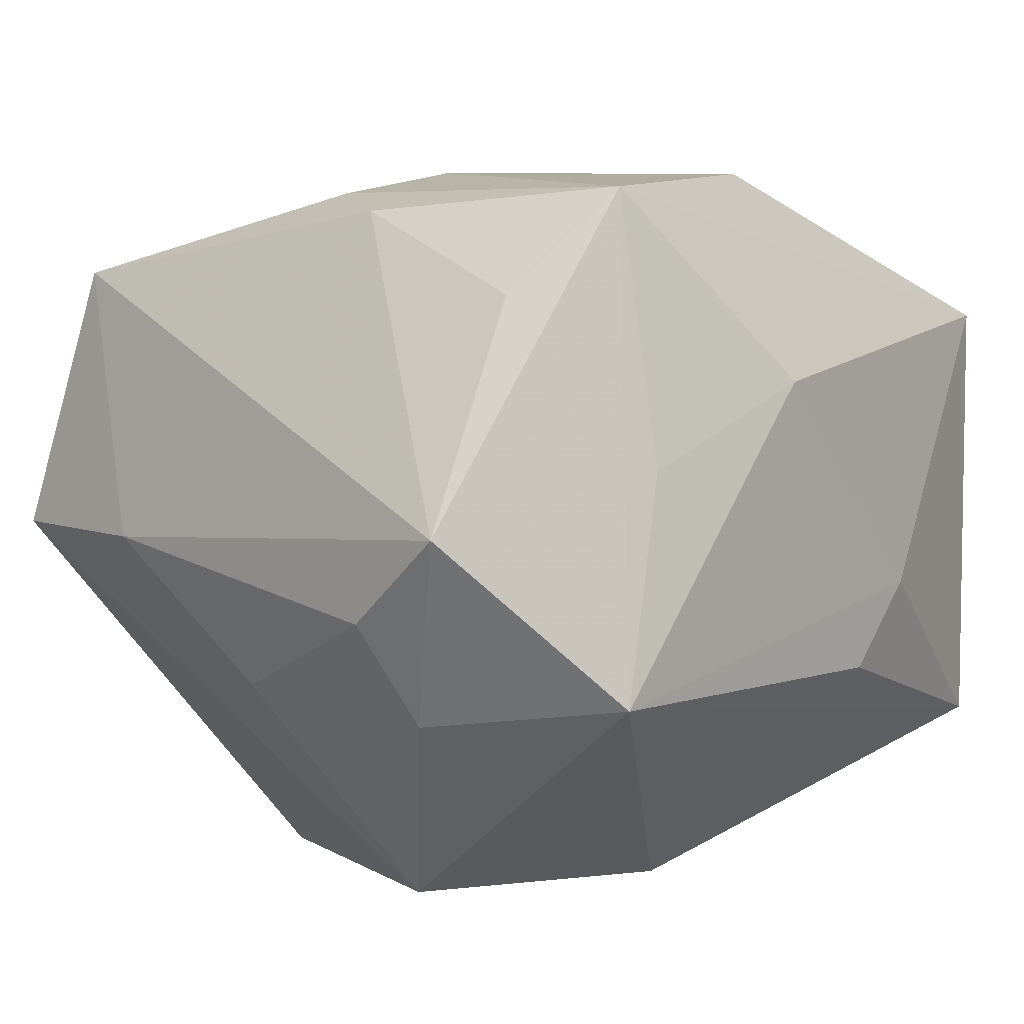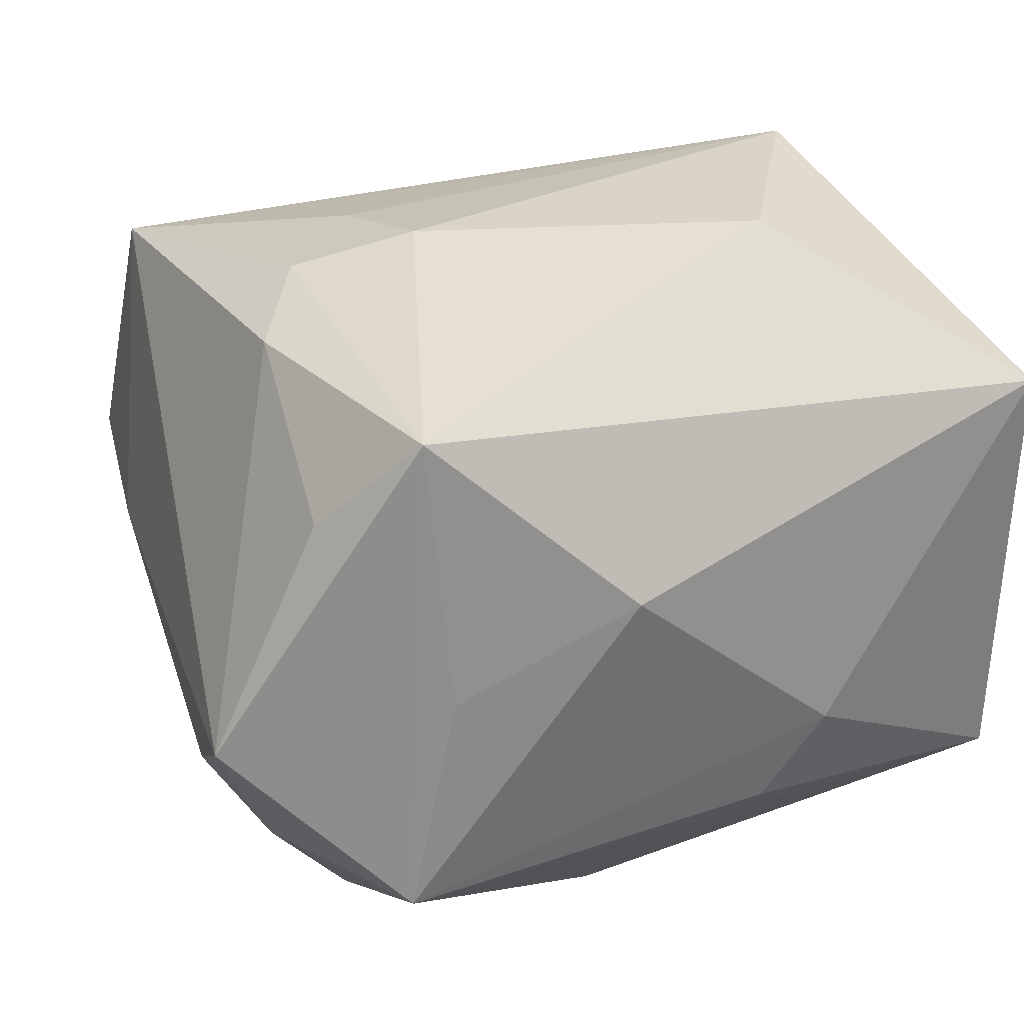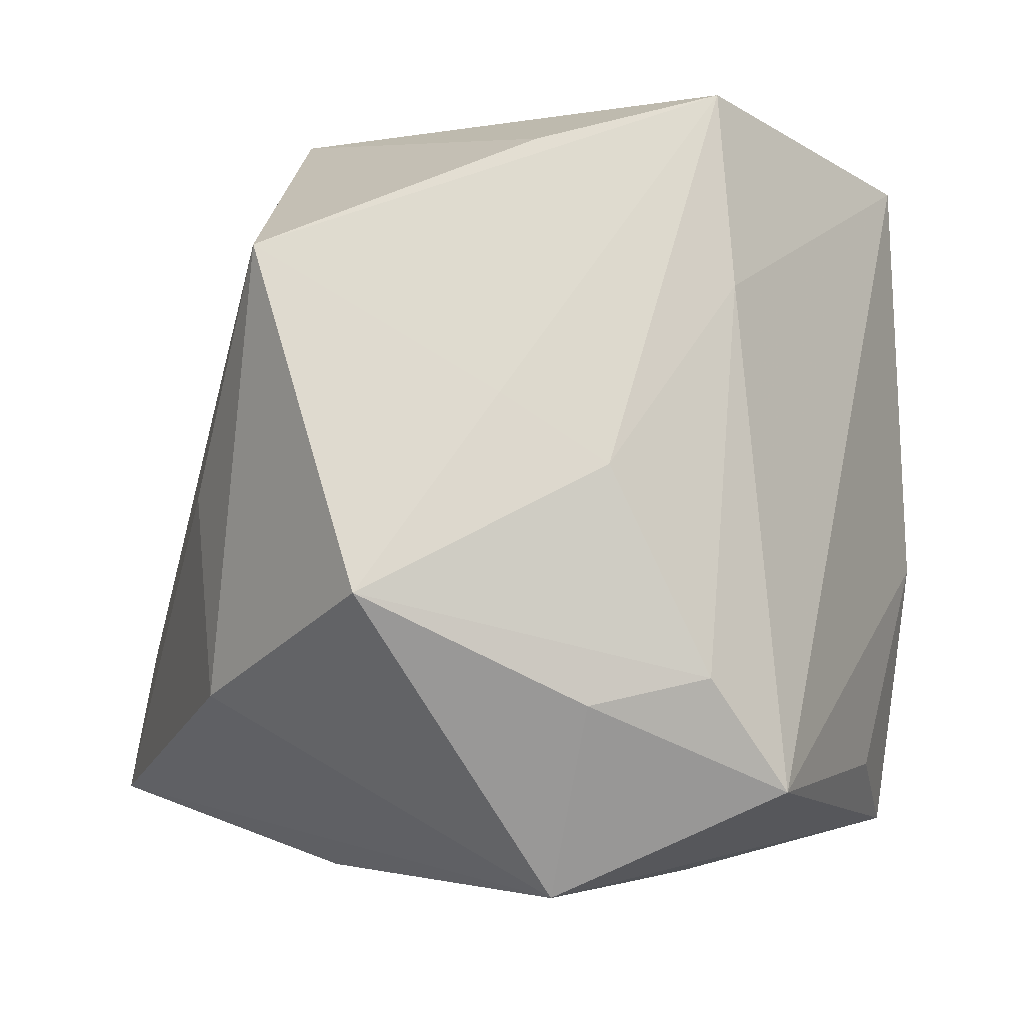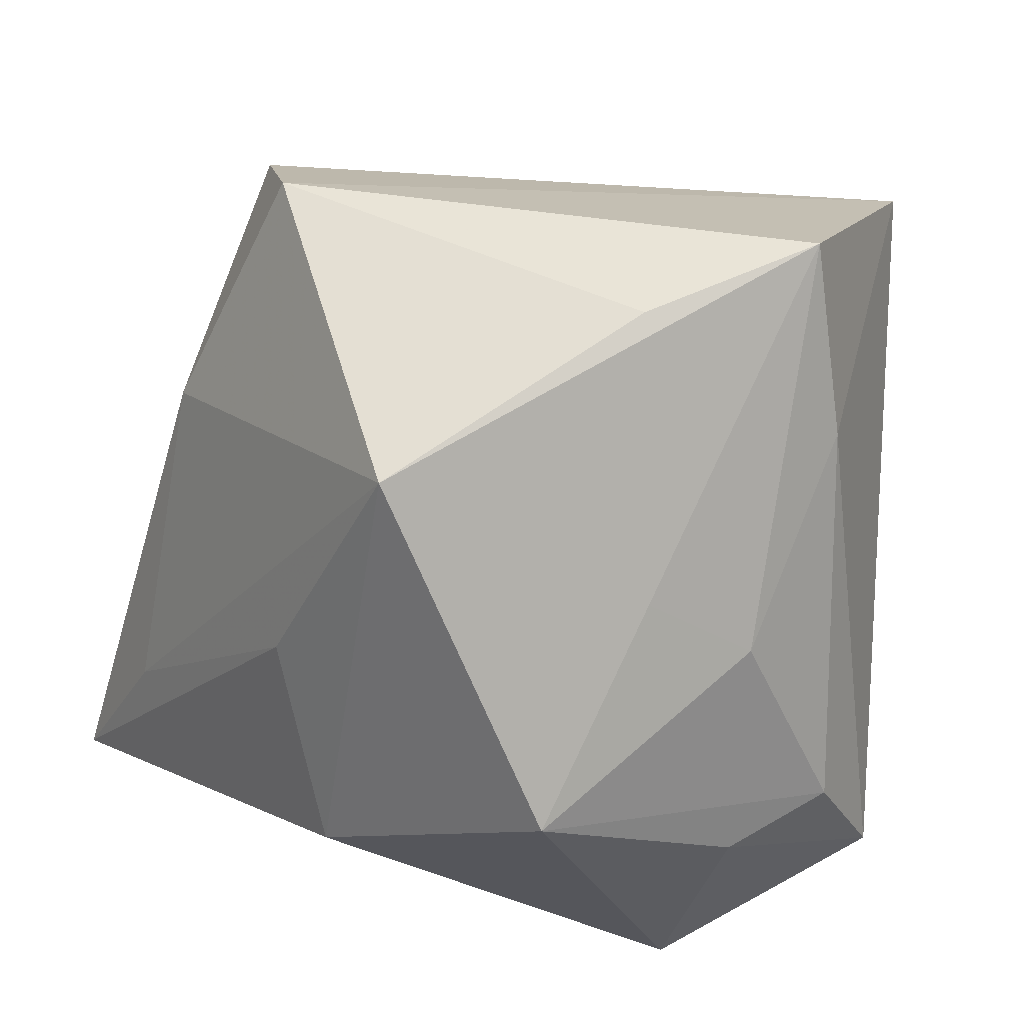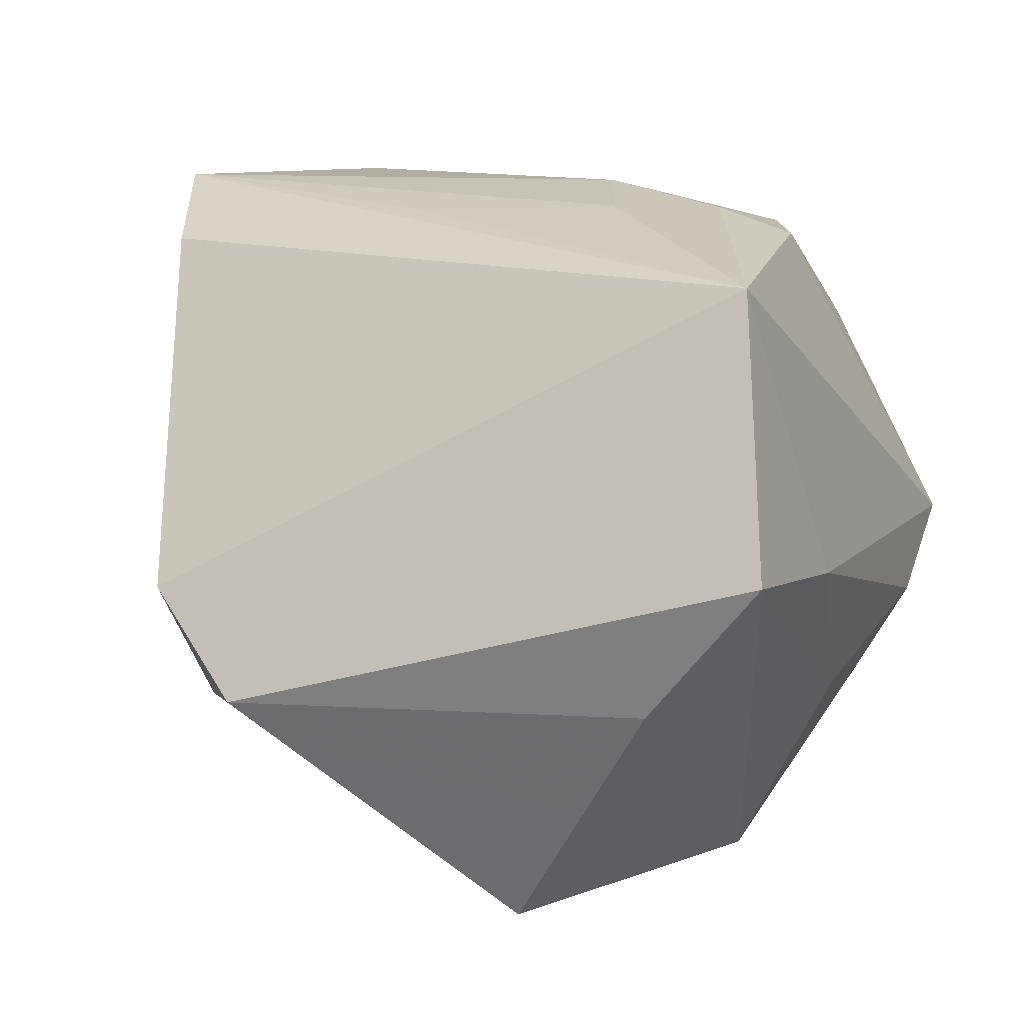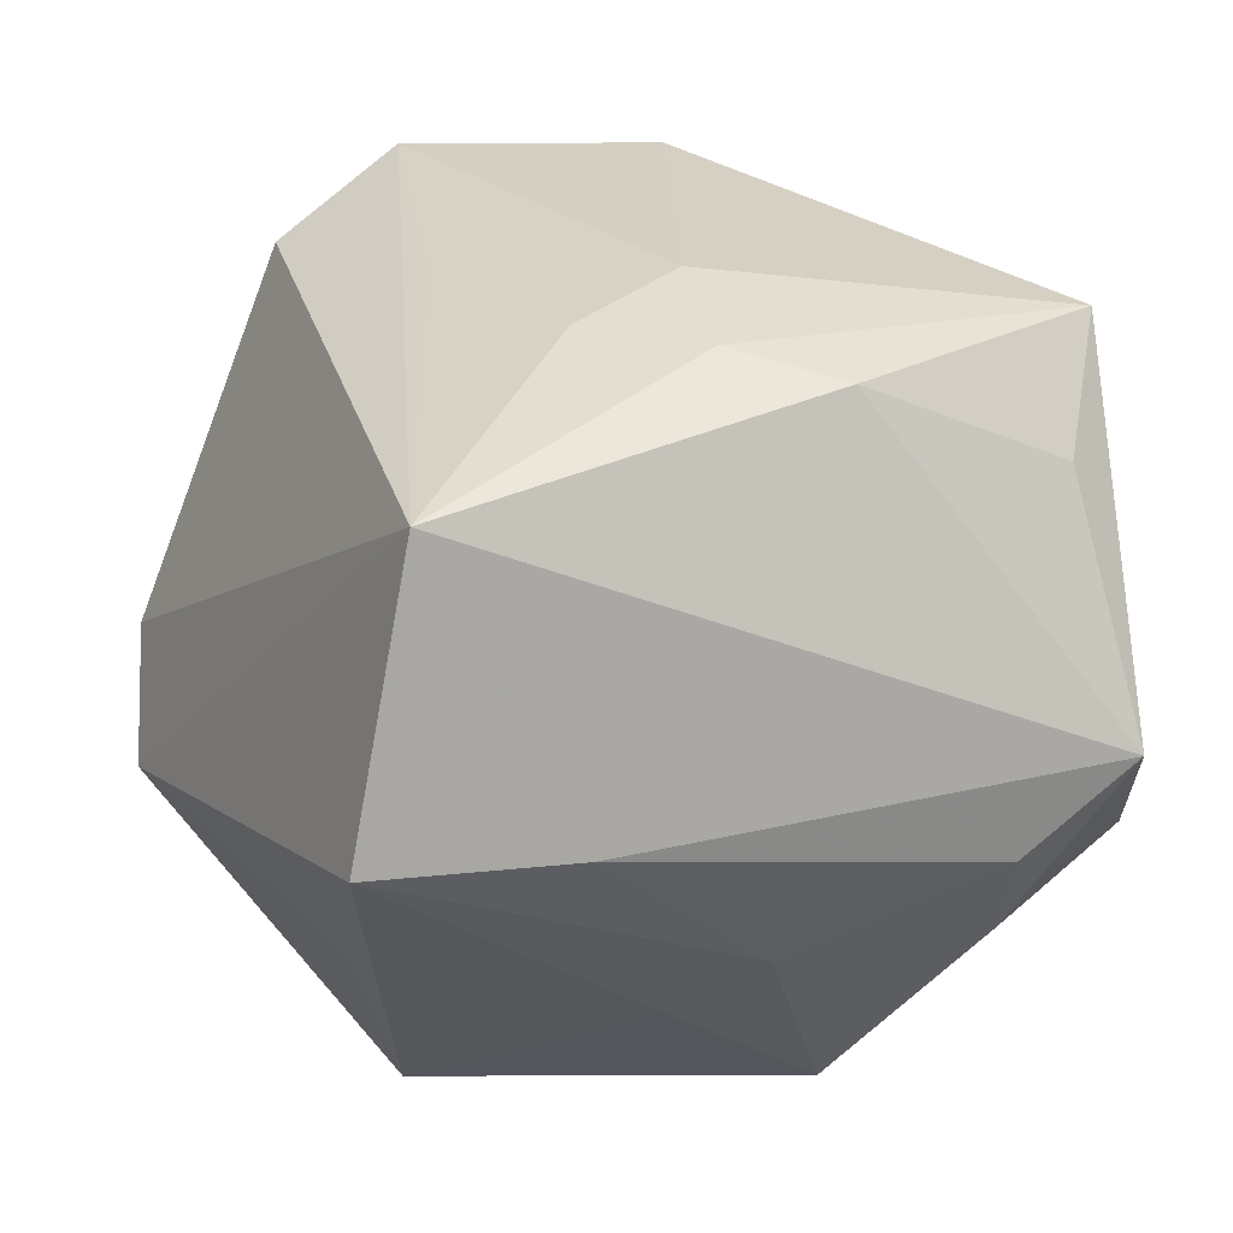
<metadata>
{"format":"obj","ext":"obj","renderer":"f3d","projection":"perspective","resolution":1024,"background":"white","views":[{"elev":1.6,"azim":-50.0,"up":"+Z"},{"elev":31.5,"azim":-24.6,"up":"+Z"},{"elev":-0.9,"azim":-128.2,"up":"+Y"},{"elev":31.7,"azim":-150.8,"up":"+Y"},{"elev":7.4,"azim":-165.7,"up":"+Z"},{"elev":23.7,"azim":-117.3,"up":"+Z"}]}
</metadata>
<code>
v 0.0006298 -0.01671 -0.04012
v 0.01777 -0.03781 -0.008321
v -0.03202 0.03707 0.02588
v 0.0278 0.04034 -0.004985
v 0.03286 -0.01424 -0.02779
v -0.02394 0.005485 0.0334
v 0.03551 0.008423 0.03701
v -0.005335 -0.03927 0.01292
v 0.04514 -0.03021 0.02189
v -0.04325 -0.01406 -0.01076
v -0.02354 -0.03554 0.00394
v 0.01114 -0.03673 -0.01733
v -0.03494 0.04445 -0.002127
v -0.007423 0.02905 -0.04012
v 0.04416 -0.03003 -0.02469
v 0.007384 0.003748 -0.03755
v -0.03705 0.006629 -0.01834
v 0.01879 0.04445 -0.0157
v -0.03877 0.0247 -0.003324
v -0.02297 0.04017 -0.01604
v -0.03703 -0.01666 -0.02106
v -0.02898 0.01371 -0.02547
v -0.03048 -0.004098 0.03048
v -0.0287 -0.03609 -0.01883
v 0.03135 0.02325 0.0301
v -0.0451 -0.02542 -0.002327
v 0.03007 0.01909 -0.02034
v 0.04255 -0.003557 0.01013
v -0.03327 -0.02461 0.02101
v 0.006428 0.0179 0.03319
v -0.01147 0.002164 0.03635
v 0.02092 -0.01334 0.03787
v -0.02476 -0.03181 0.0316
v -0.0251 -0.005766 -0.04012
v -0.0141 0.01431 0.03359
f 4 3 25
f 1 15 24
f 15 9 2
f 27 4 15
f 28 9 15
f 15 4 28
f 28 4 25
f 16 1 14
f 15 1 16
f 24 26 21
f 24 15 12
f 12 2 24
f 15 2 12
f 24 2 8
f 8 2 9
f 7 32 9
f 7 28 25
f 9 28 7
f 7 31 32
f 25 3 7
f 14 27 5
f 5 27 15
f 5 16 14
f 15 16 5
f 18 27 14
f 4 27 18
f 3 4 18
f 18 13 3
f 22 13 14
f 17 13 22
f 19 26 3
f 3 13 19
f 19 13 17
f 24 8 11
f 3 26 23
f 31 7 35
f 14 13 20
f 20 18 14
f 13 18 20
f 17 22 34
f 24 21 34
f 34 22 14
f 34 1 24
f 14 1 34
f 10 19 17
f 26 19 10
f 10 21 26
f 17 34 10
f 10 34 21
f 3 23 6
f 6 35 3
f 31 35 6
f 33 26 24
f 24 11 33
f 33 11 8
f 32 31 33
f 9 32 33
f 33 8 9
f 31 6 33
f 33 6 23
f 30 7 3
f 3 35 30
f 30 35 7
f 29 23 26
f 26 33 29
f 29 33 23

</code>
